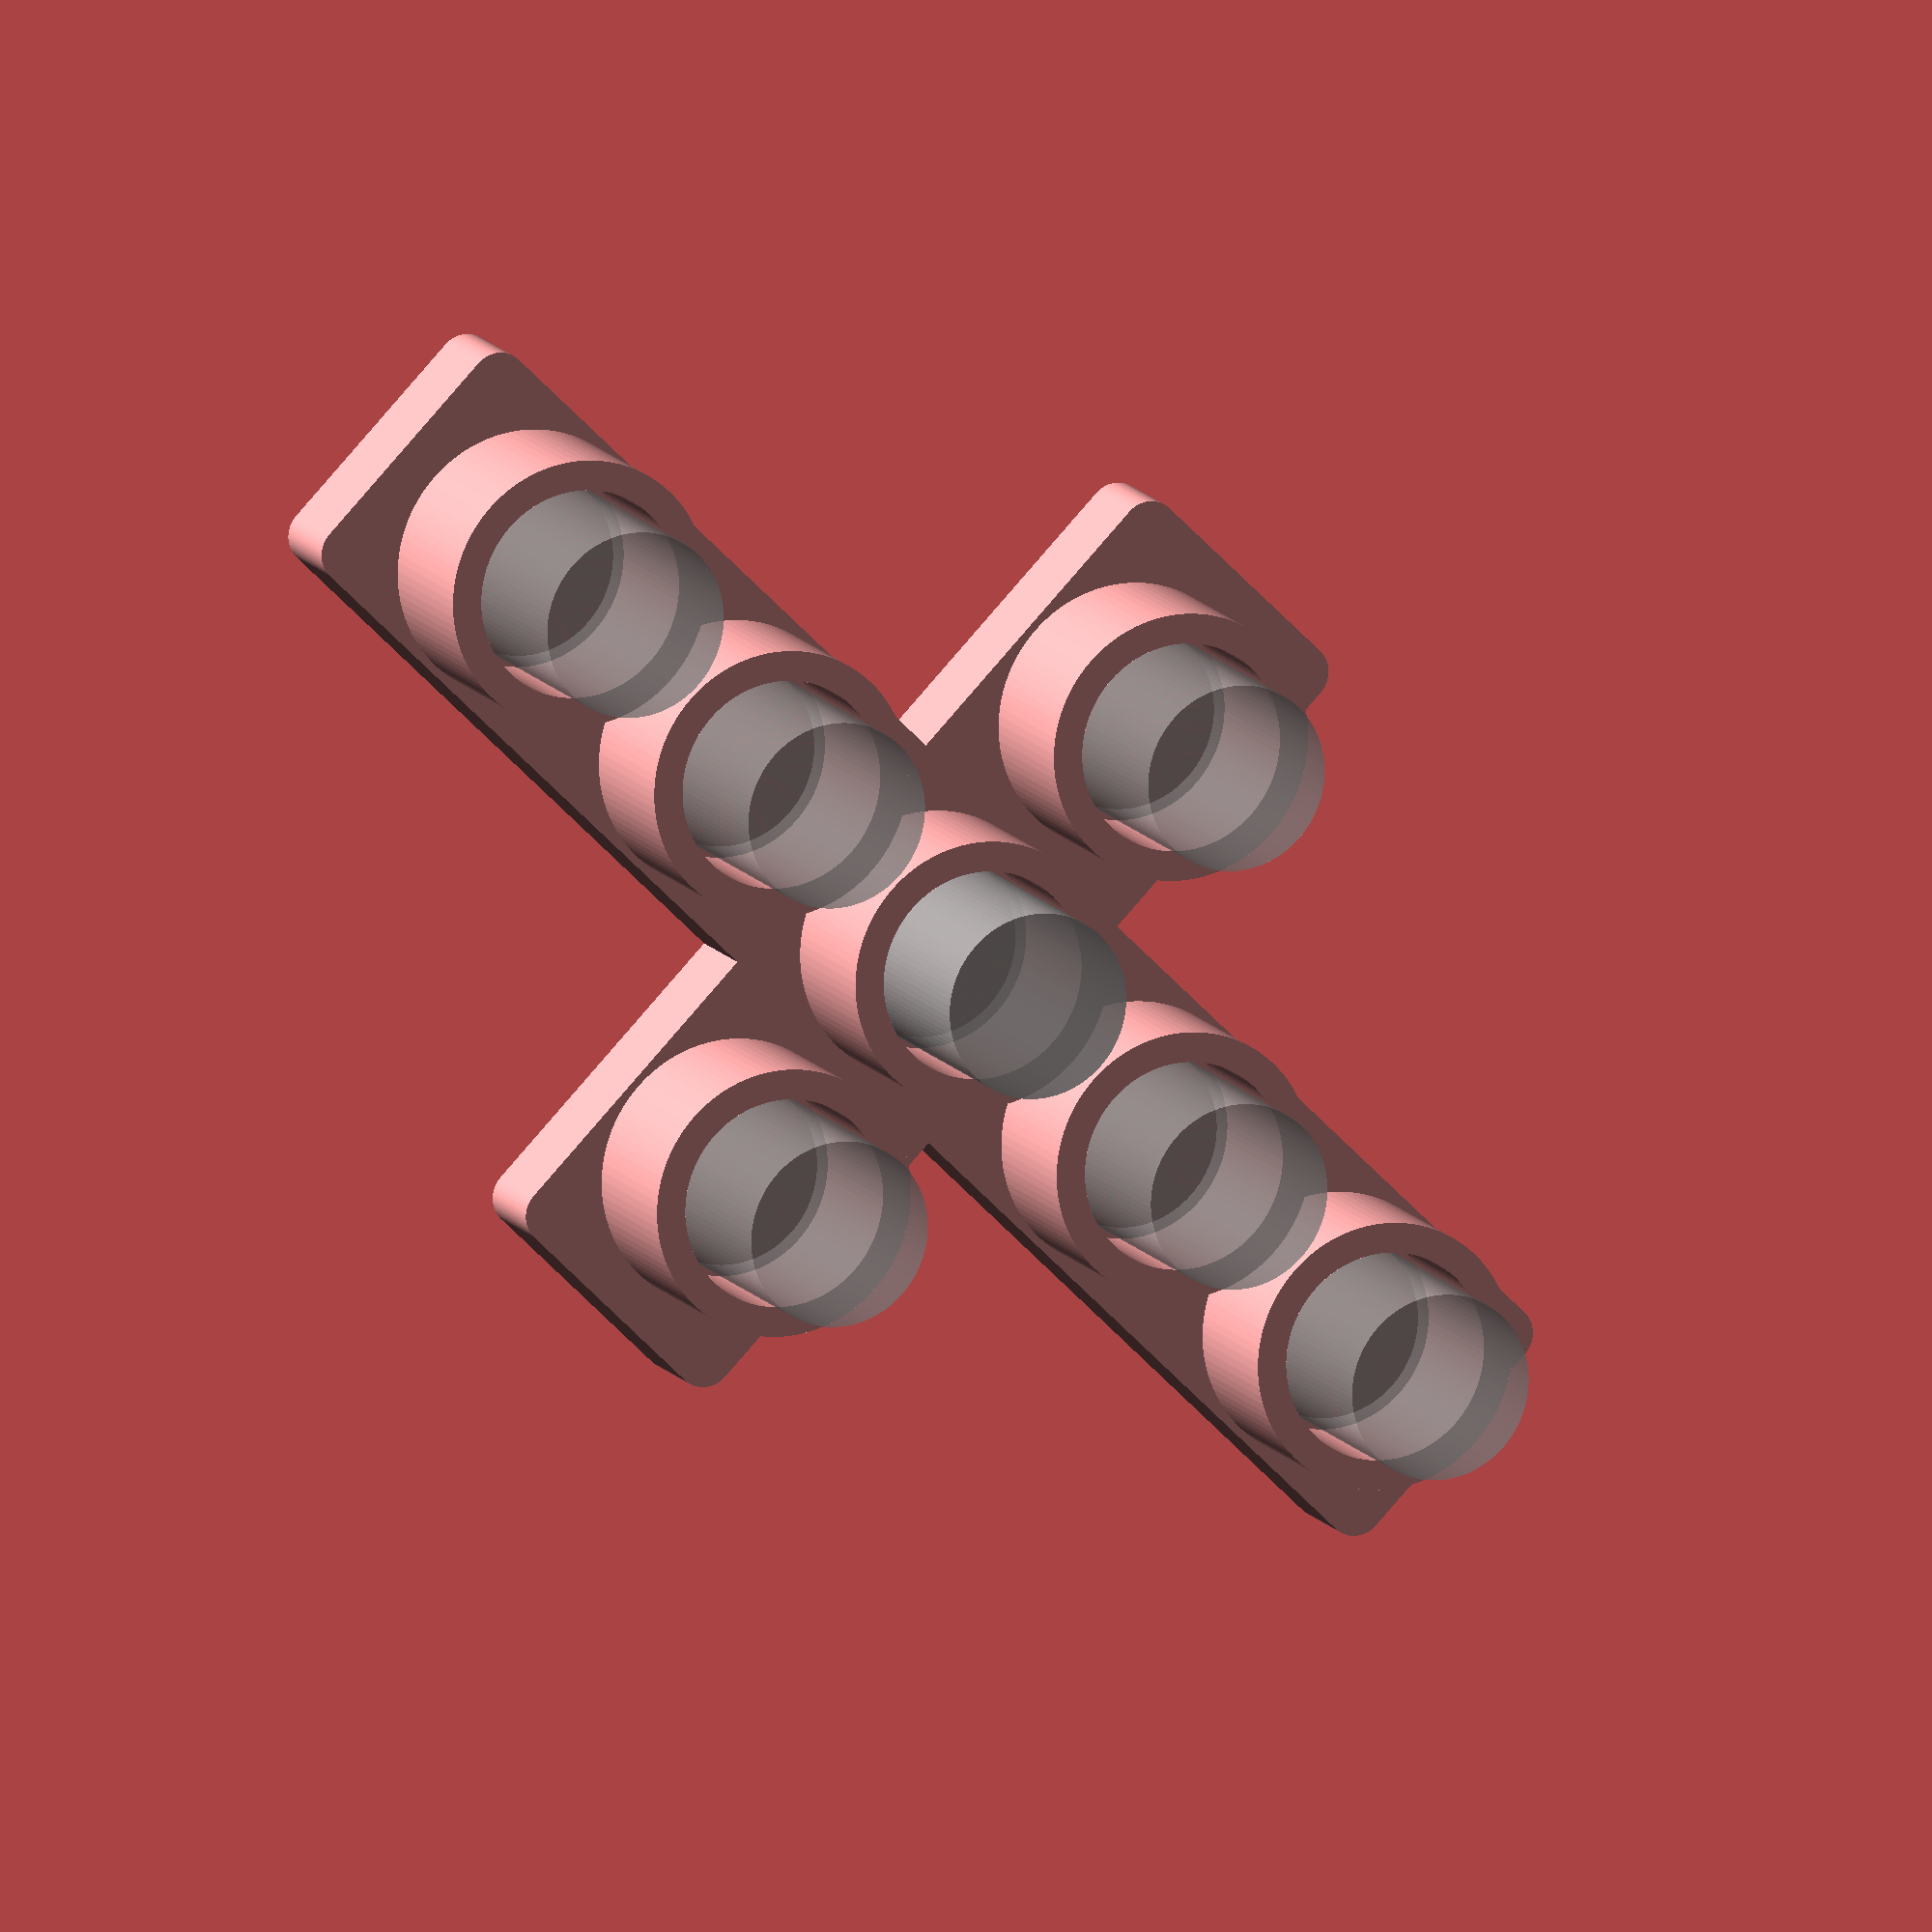
<openscad>
// Based on OpenSCAD example offset.scad
$fn = 100;

plate_thickness = 3;

module outline(wall = 1) {
  difference() {
    offset(wall) children();
    offset(0) children();
  }
}

linear_extrude(height = plate_thickness) {
    offset(1) { // offsetting with a positive value allows to create rounded corners easily
        square([7.5, 50], center = true);
        rotate([0,0,90]) square([7.5, 30], center = true);
    }
}

module hole_and_pin() { // Hole and pin
    translate([0, 0, plate_thickness]) {
    linear_extrude(height = 5) {
            outline(wall=1) circle(d=7);
        }
    }
    translate([0, 0, plate_thickness]) %cylinder(d = 6.25, h = 10);
}

translate([0,-20,0]) hole_and_pin();
translate([0,-10,0]) hole_and_pin();
translate([0,  0,0]) hole_and_pin();
translate([0, 10,0]) hole_and_pin();
translate([0, 20,0]) hole_and_pin();

translate([-10, 0,0]) hole_and_pin();
translate([  0, 0,0]) hole_and_pin();
translate([ 10, 0,0]) hole_and_pin();
</openscad>
<views>
elev=167.3 azim=314.6 roll=201.4 proj=o view=wireframe
</views>
